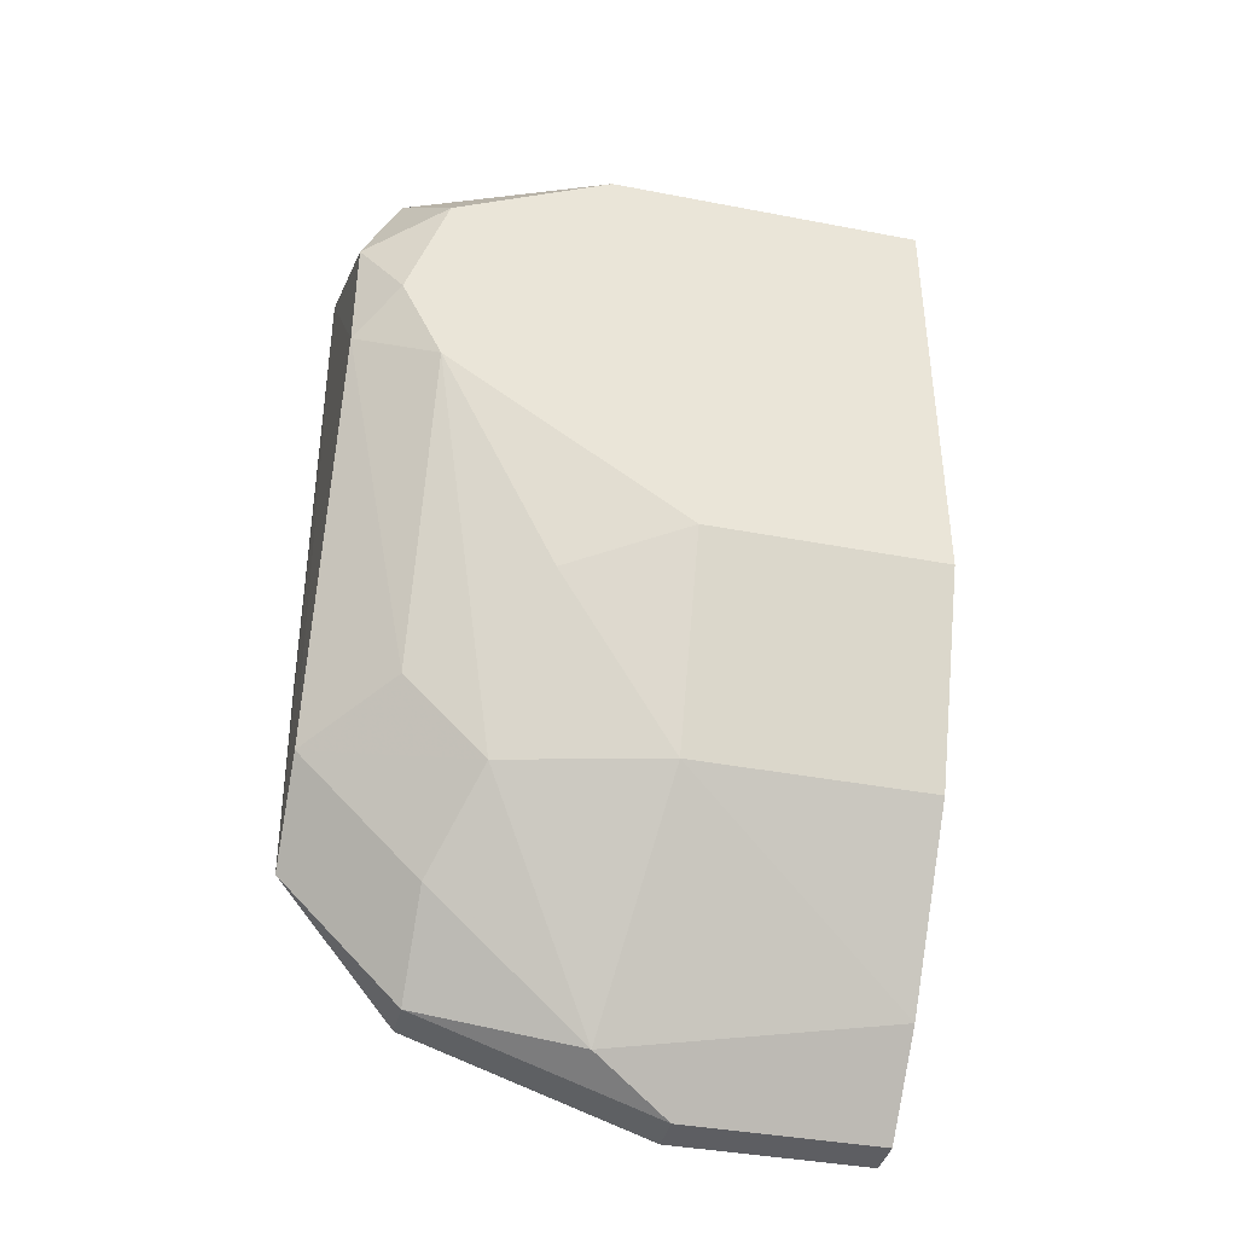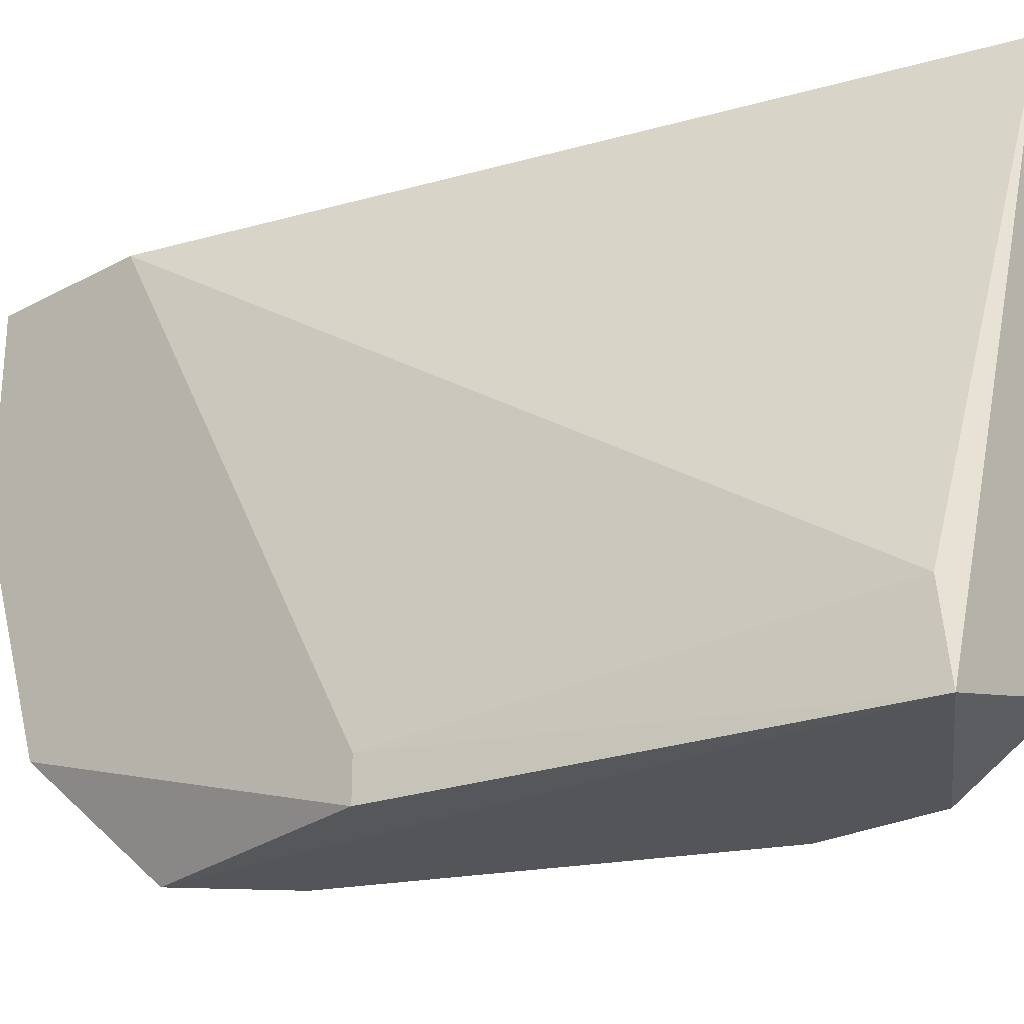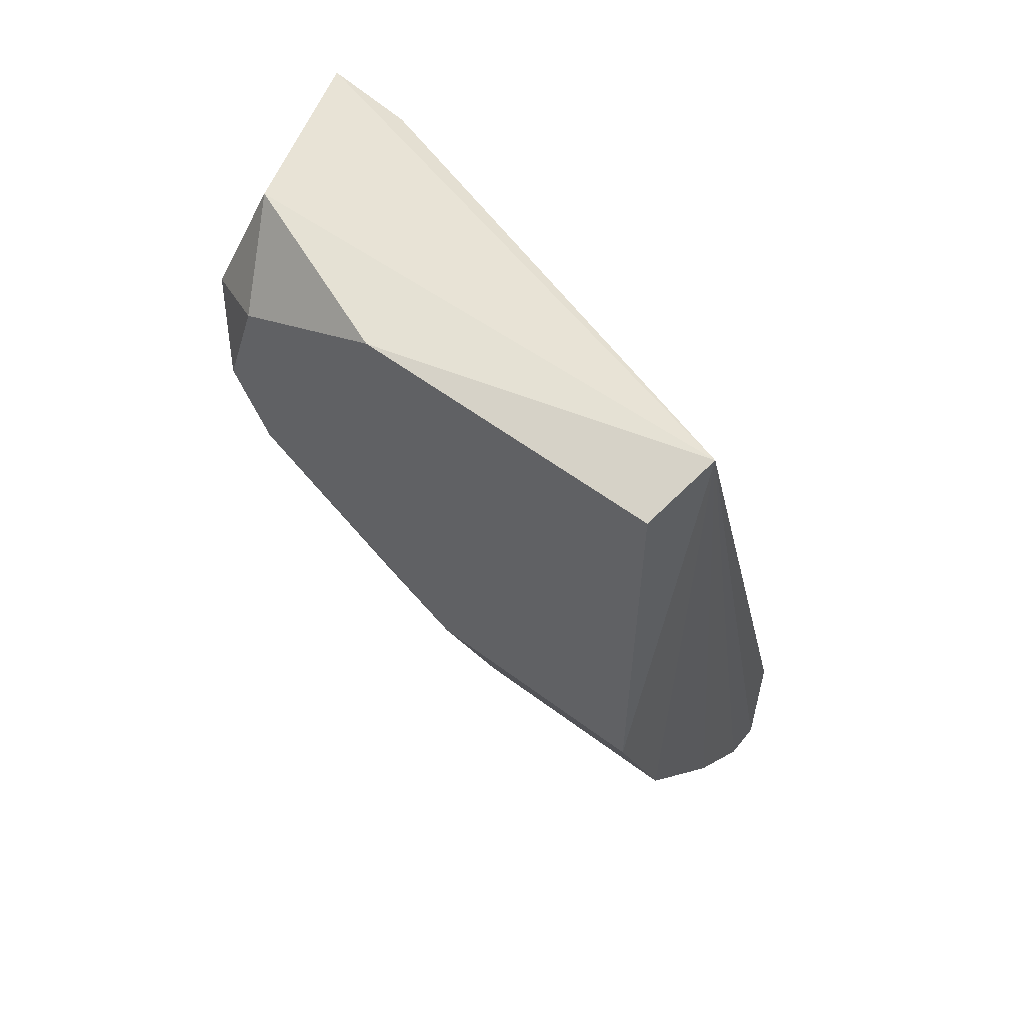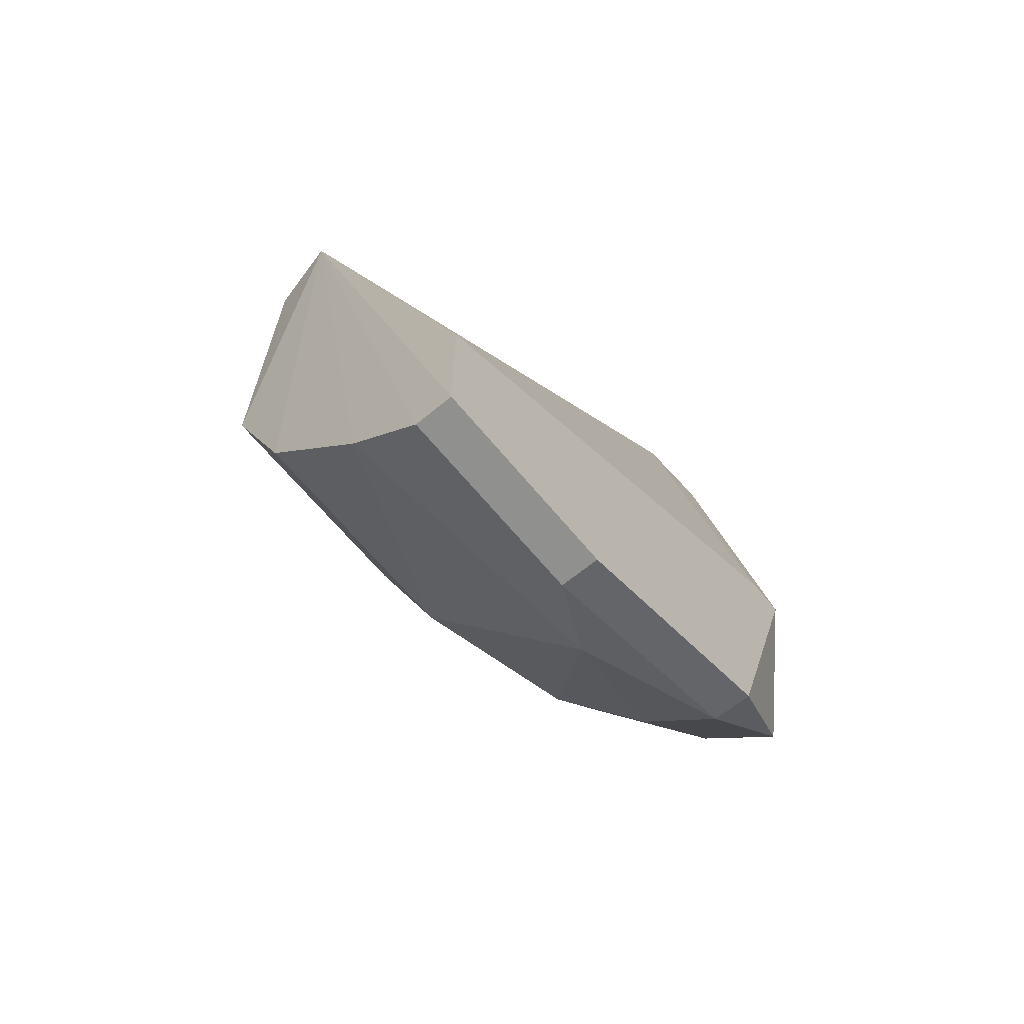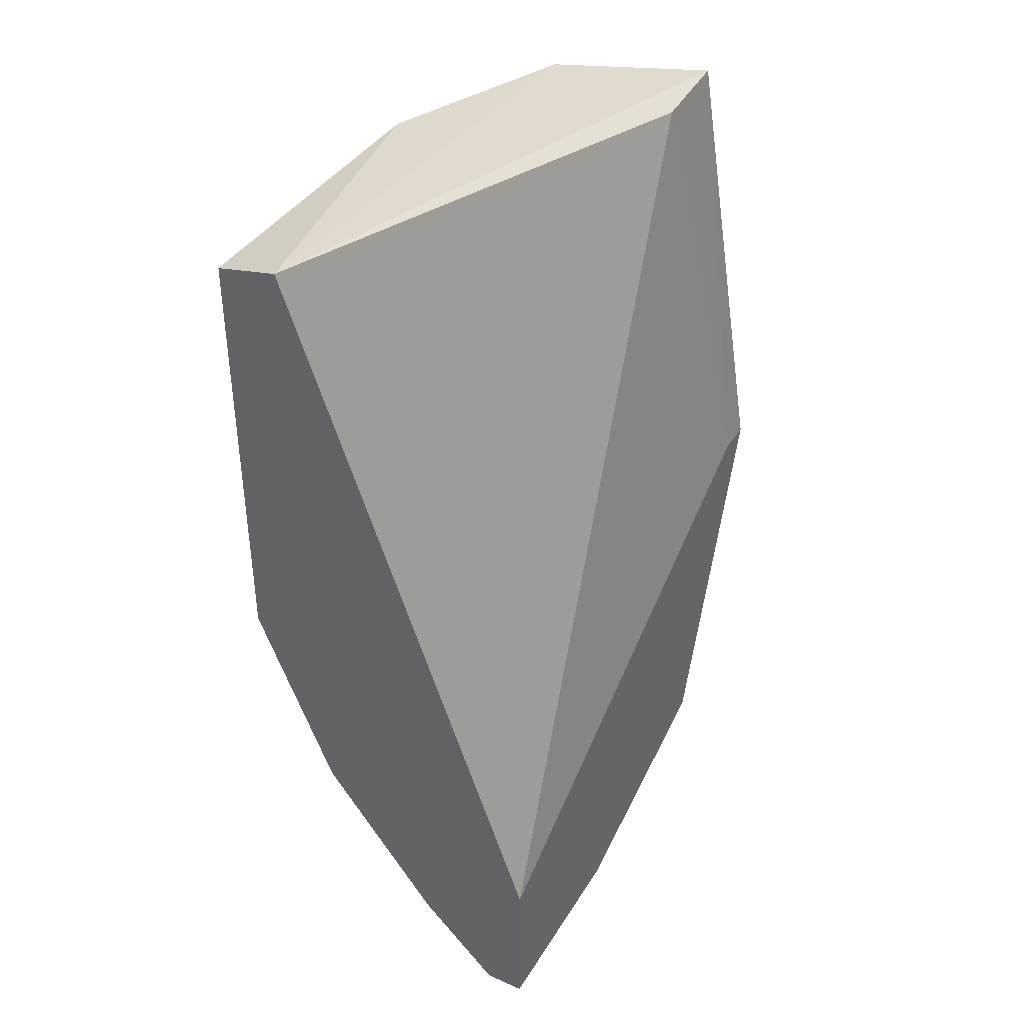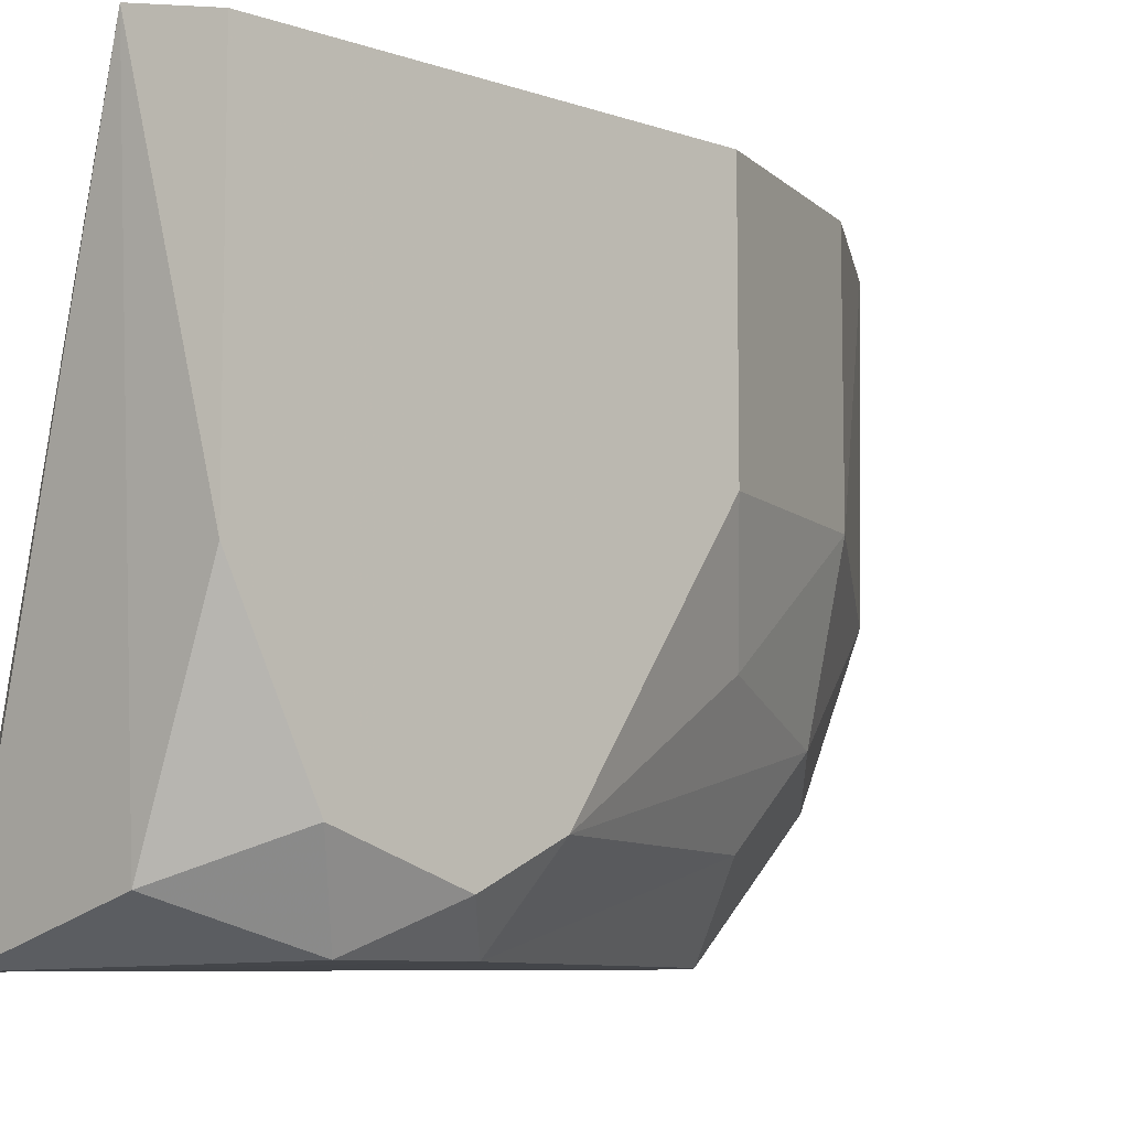
<metadata>
{"format":"obj","ext":"obj","renderer":"f3d","projection":"perspective","resolution":1024,"background":"white","views":[{"elev":-39.4,"azim":76.6,"up":"+Z"},{"elev":-25.5,"azim":-49.4,"up":"+Y"},{"elev":56.4,"azim":128.3,"up":"+Z"},{"elev":-65.5,"azim":-140.5,"up":"+Z"},{"elev":39.3,"azim":-151.4,"up":"+Z"},{"elev":-8.2,"azim":46.5,"up":"+Y"}]}
</metadata>
<code>
v 0.1451 -0.1151 0.04749
v 0.05579 -0.1486 -0.1757
v 0.124 -0.02144 0.05451
v 0.07758 -0.184 0.05043
v 0.05579 -0.0259 -0.198
v 0.1451 -0.0259 -0.07526
v 0.1451 -0.1709 -0.008307
v 0.1227 -0.09286 -0.131
v 0.05579 -0.0259 -0.1533
v 0.08928 -0.1821 -0.1199
v 0.05579 -0.1821 -0.07526
v 0.1451 -0.0259 0.04749
v 0.07811 -0.104 -0.1868
v 0.08928 -0.0259 -0.1757
v 0.07811 -0.1598 0.04749
v 0.1339 -0.1821 0.01399
v 0.1116 -0.1375 -0.131
v 0.1451 -0.09286 -0.07526
v 0.1227 -0.1709 0.04749
v 0.1227 -0.0259 -0.131
v 0.1451 -0.1598 -0.03063
v 0.06695 -0.1486 -0.1757
v 0.06695 -0.1821 -0.1422
v 0.06695 -0.0817 -0.198
v 0.1451 -0.1598 0.02517
v 0.1339 -0.1821 -0.01948
v 0.05579 -0.1709 -0.07526
v 0.1116 -0.1598 -0.1087
v 0.1339 -0.1263 -0.0864
v 0.06695 -0.0259 -0.198
v 0.05579 -0.0817 -0.198
v 0.08928 -0.1486 -0.1533
f 22 13 32
f 6 1 7
f 5 2 9
f 3 5 9
f 9 2 11
f 3 1 12
f 6 3 12
f 1 6 12
f 8 13 14
f 4 3 15
f 3 9 15
f 13 8 17
f 6 7 18
f 8 6 18
f 1 3 19
f 3 4 19
f 4 16 19
f 3 6 20
f 6 8 20
f 14 3 20
f 8 14 20
f 18 7 21
f 10 4 23
f 11 2 23
f 4 11 23
f 2 22 23
f 22 10 23
f 14 13 24
f 22 2 24
f 13 22 24
f 7 1 25
f 16 7 25
f 1 19 25
f 19 16 25
f 4 10 26
f 16 4 26
f 7 16 26
f 21 7 26
f 11 4 27
f 9 11 27
f 4 15 27
f 15 9 27
f 10 17 28
f 17 21 28
f 26 10 28
f 21 26 28
f 17 8 29
f 8 18 29
f 21 17 29
f 18 21 29
f 5 3 30
f 3 14 30
f 24 5 30
f 14 24 30
f 2 5 31
f 24 2 31
f 5 24 31
f 17 10 32
f 13 17 32
f 10 22 32

</code>
